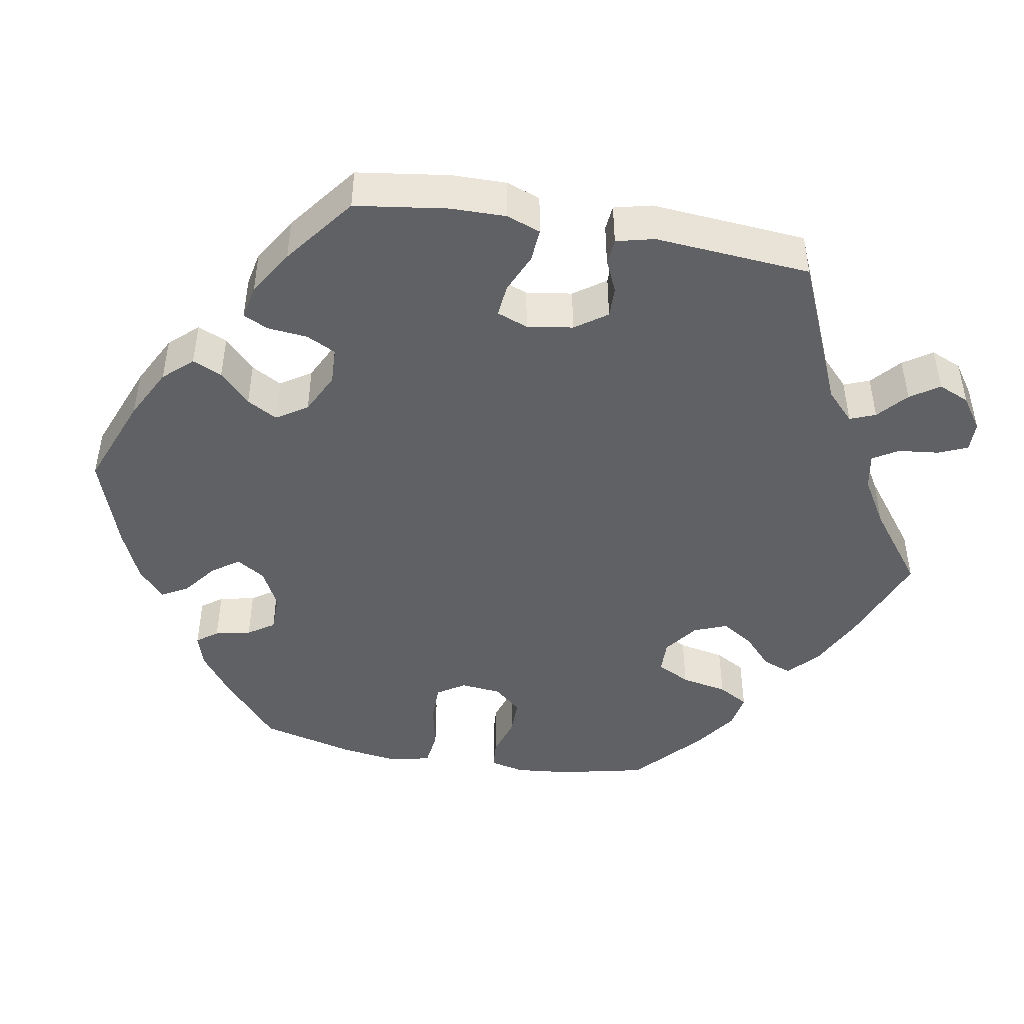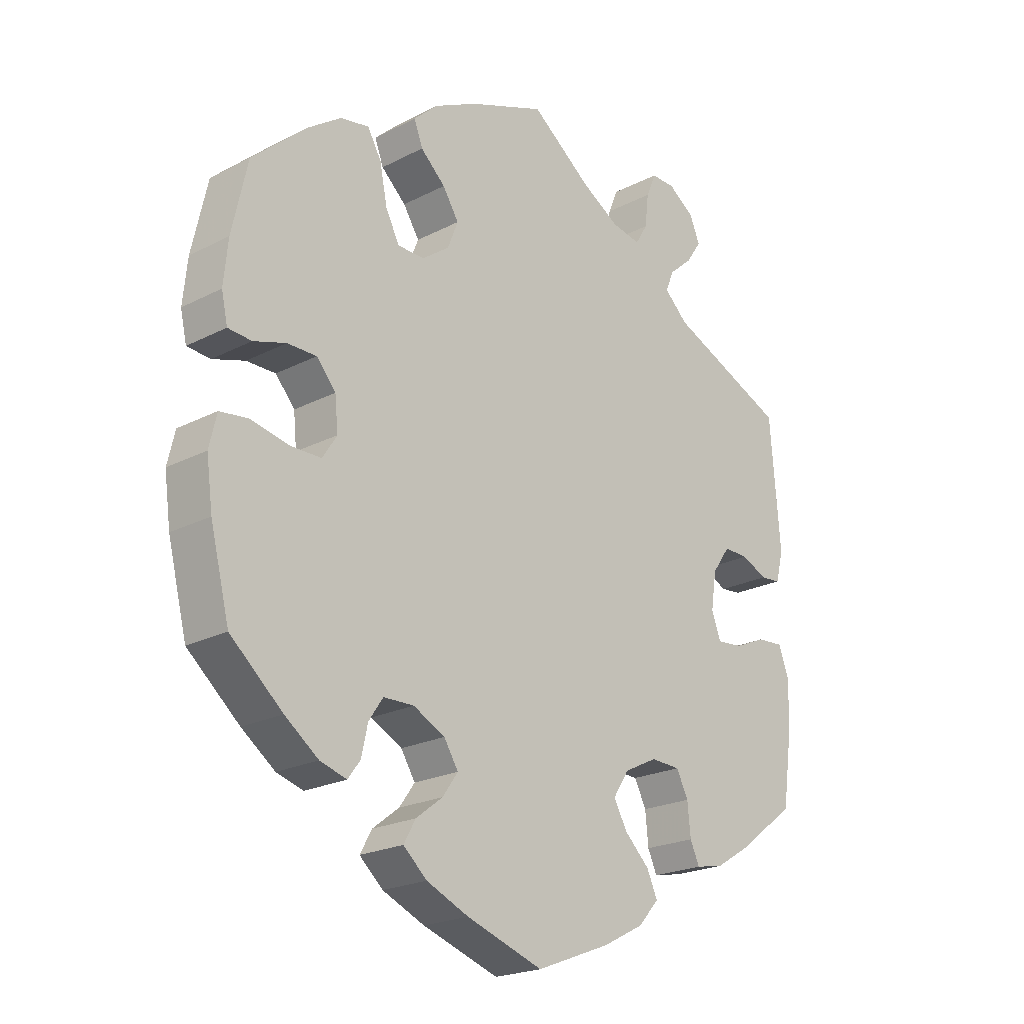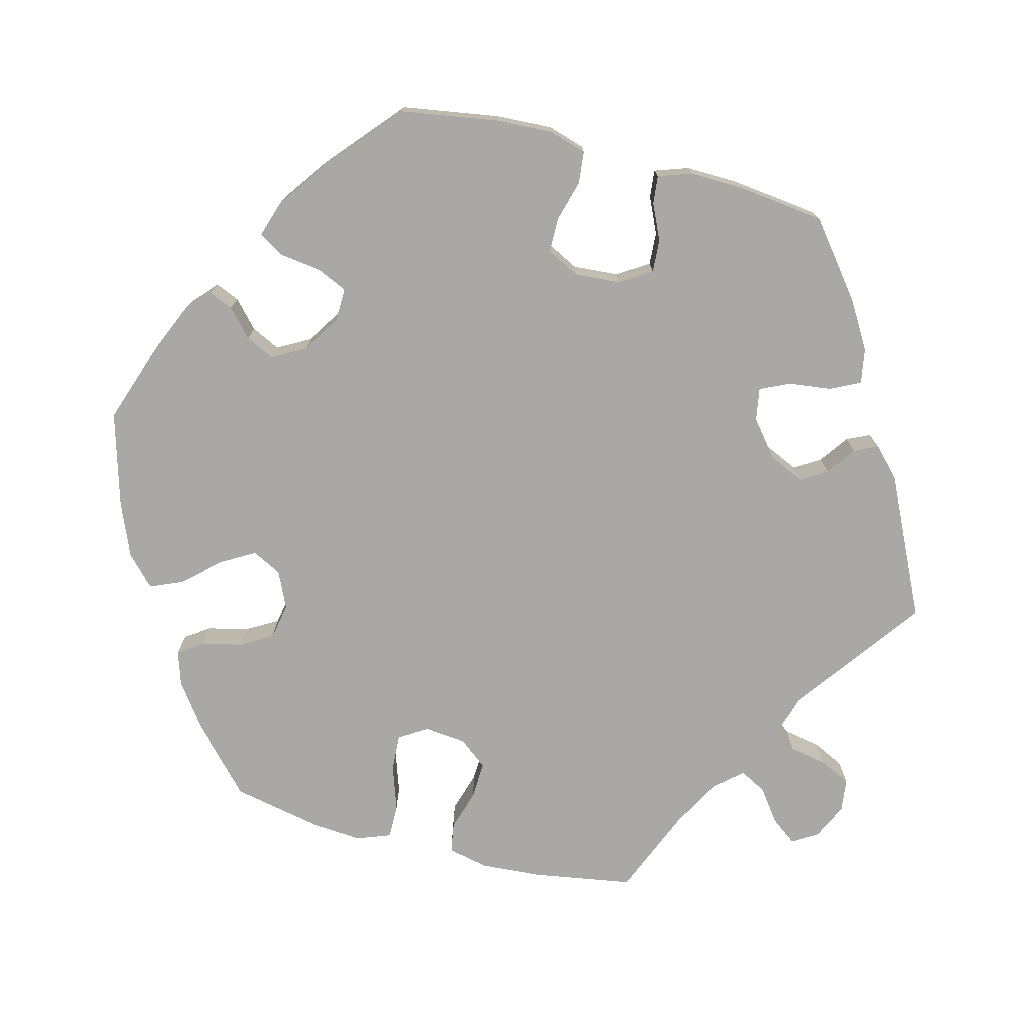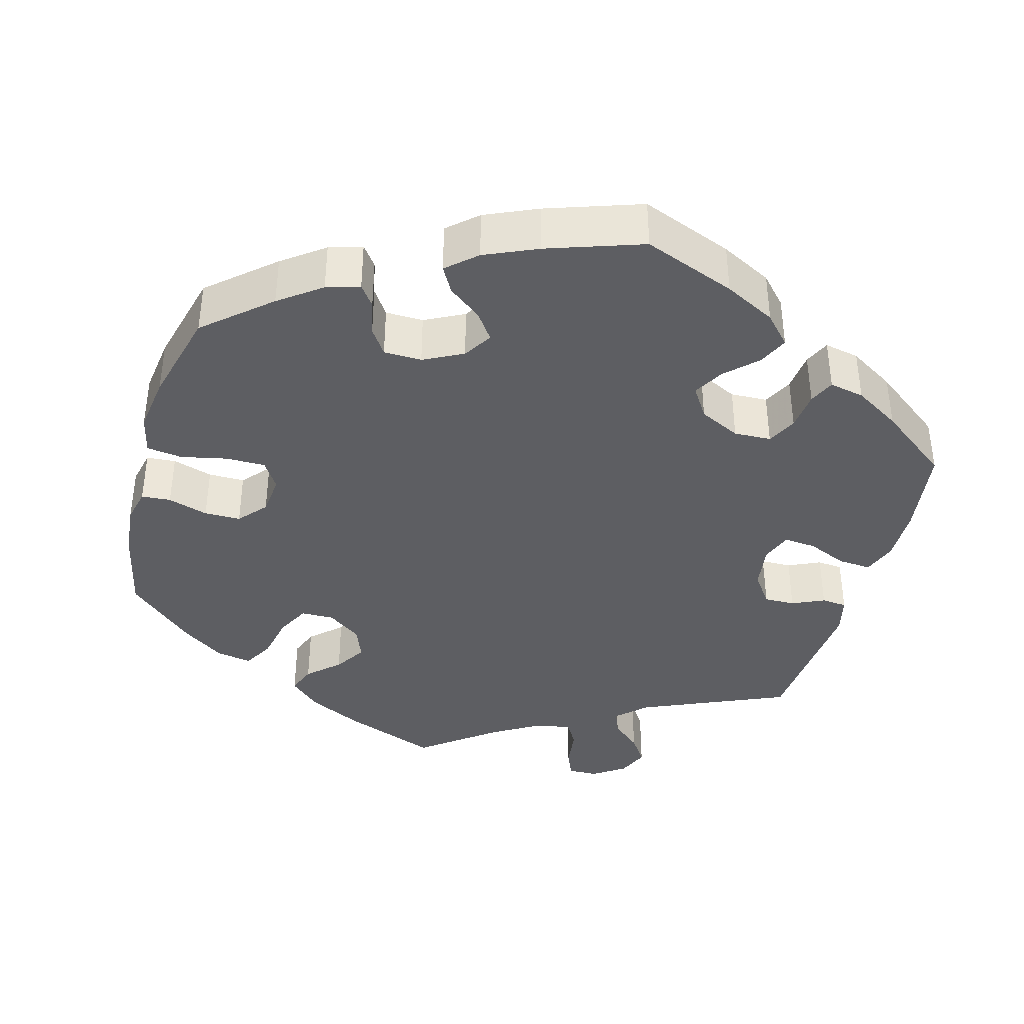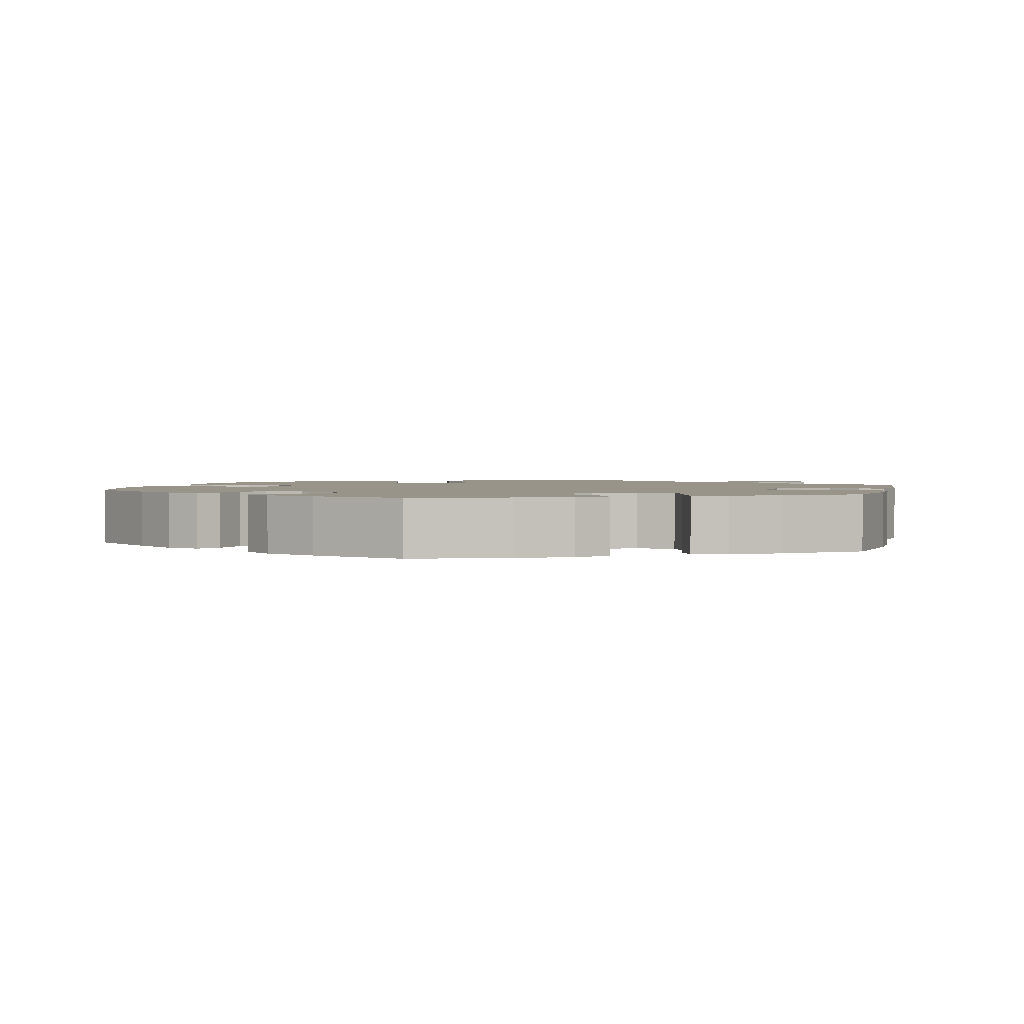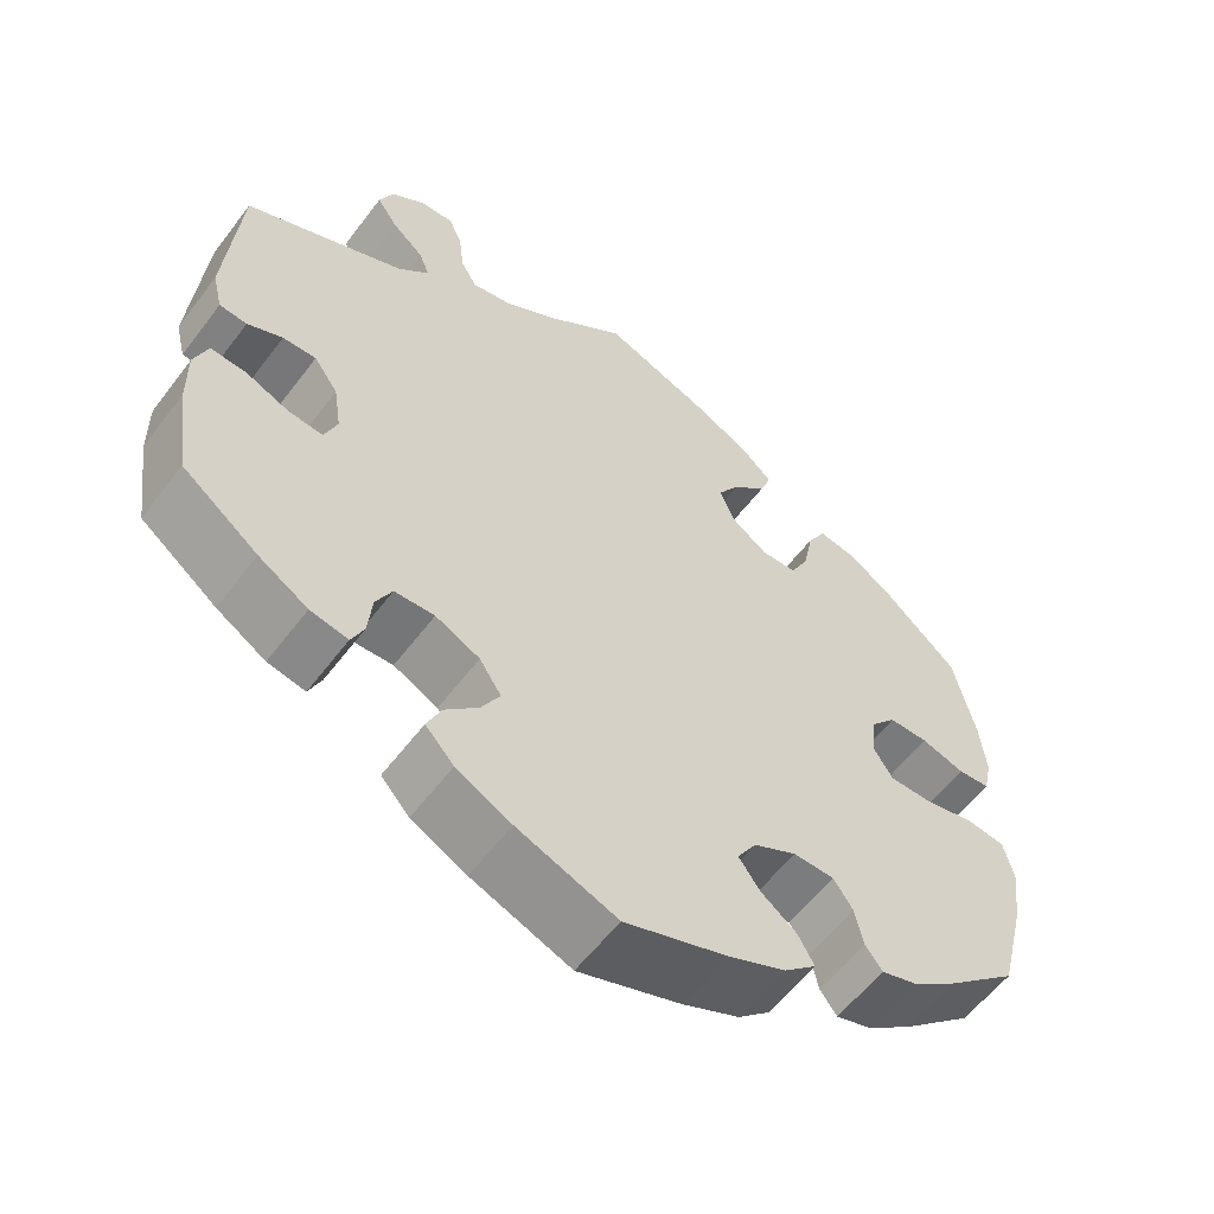
<metadata>
{"format":"obj","ext":"obj","renderer":"f3d","projection":"perspective","resolution":1024,"background":"white","views":[{"elev":-45.9,"azim":-100.1,"up":"+Y"},{"elev":-21.7,"azim":132.3,"up":"+Z"},{"elev":-74.9,"azim":-164.3,"up":"+Y"},{"elev":-38.9,"azim":164.5,"up":"+Y"},{"elev":1.9,"azim":-166.5,"up":"+Y"},{"elev":-58.0,"azim":-36.8,"up":"+Z"}]}
</metadata>
<code>
v -0.517 0.07 -0.17
v -0.518 0.07 -0.099
v -0.502 0.07 -0.055
v -0.459 0.07 -0.058
v -0.408 0.07 -0.08
v -0.366 0.07 -0.084
v -0.351 0.07 -0.044
v -0.36 0.07 0.015
v -0.389 0.07 0.056
v -0.429 0.07 0.055
v -0.471 0.07 0.036
v -0.504 0.07 0.039
v -0.516 0.07 0.088
v -0.5 0.07 0.289
v -0.309 0.07 0.372
v -0.271 0.07 0.408
v -0.284 0.07 0.441
v -0.322 0.07 0.474
v -0.347 0.07 0.511
v -0.33 0.07 0.551
v -0.288 0.07 0.58
v -0.249 0.07 0.581
v -0.233 0.07 0.543
v -0.227 0.07 0.491
v -0.207 0.07 0.458
v -0.16 0.07 0.467
v -0.098 0.07 0.504
v -0.001 0.07 0.578
v 0.122 0.07 0.531
v 0.193 0.07 0.496
v 0.232 0.07 0.46
v 0.218 0.07 0.423
v 0.178 0.07 0.386
v 0.152 0.07 0.345
v 0.169 0.07 0.302
v 0.213 0.07 0.27
v 0.256 0.07 0.271
v 0.278 0.07 0.314
v 0.29 0.07 0.374
v 0.312 0.07 0.413
v 0.358 0.07 0.405
v 0.413 0.07 0.367
v 0.5 0.07 0.289
v 0.525 0.07 0.177
v 0.532 0.07 0.108
v 0.522 0.07 0.063
v 0.484 0.07 0.06
v 0.432 0.07 0.076
v 0.385 0.07 0.076
v 0.354 0.07 0.04
v 0.349 0.07 -0.012
v 0.372 0.07 -0.048
v 0.423 0.07 -0.048
v 0.483 0.07 -0.035
v 0.529 0.07 -0.041
v 0.541 0.07 -0.092
v 0.531 0.07 -0.166
v 0.5 0.07 -0.289
v 0.416 0.07 -0.362
v 0.362 0.07 -0.402
v 0.319 0.07 -0.415
v 0.299 0.07 -0.388
v 0.289 0.07 -0.342
v 0.266 0.07 -0.308
v 0.217 0.07 -0.307
v 0.166 0.07 -0.333
v 0.143 0.07 -0.37
v 0.168 0.07 -0.405
v 0.211 0.07 -0.438
v 0.23 0.07 -0.472
v 0.192 0.07 -0.506
v 0.124 0.07 -0.536
v 0.001 0.07 -0.578
v -0.118 0.07 -0.532
v -0.184 0.07 -0.498
v -0.218 0.07 -0.461
v -0.201 0.07 -0.423
v -0.161 0.07 -0.384
v -0.139 0.07 -0.345
v -0.165 0.07 -0.305
v -0.218 0.07 -0.279
v -0.266 0.07 -0.281
v -0.285 0.07 -0.319
v -0.29 0.07 -0.37
v -0.305 0.07 -0.403
v -0.35 0.07 -0.394
v -0.409 0.07 -0.358
v -0.5 0.07 -0.289
v -0.517 0 -0.17
v -0.518 0 -0.099
v -0.502 0 -0.055
v -0.459 0 -0.058
v -0.408 0 -0.08
v -0.366 0 -0.084
v -0.351 0 -0.044
v -0.36 0 0.015
v -0.389 0 0.056
v -0.429 0 0.055
v -0.471 0 0.036
v -0.504 0 0.039
v -0.516 0 0.088
v -0.5 0 0.289
v -0.309 0 0.372
v -0.271 0 0.408
v -0.284 0 0.441
v -0.322 0 0.474
v -0.347 0 0.511
v -0.33 0 0.551
v -0.288 0 0.58
v -0.249 0 0.581
v -0.233 0 0.543
v -0.227 0 0.491
v -0.207 0 0.458
v -0.16 0 0.467
v -0.098 0 0.504
v -0.001 0 0.578
v 0.122 0 0.531
v 0.193 0 0.496
v 0.232 0 0.46
v 0.218 0 0.423
v 0.178 0 0.386
v 0.152 0 0.345
v 0.169 0 0.302
v 0.213 0 0.27
v 0.256 0 0.271
v 0.278 0 0.314
v 0.29 0 0.374
v 0.312 0 0.413
v 0.358 0 0.405
v 0.413 0 0.367
v 0.5 0 0.289
v 0.525 0 0.177
v 0.532 0 0.108
v 0.522 0 0.063
v 0.484 0 0.06
v 0.432 0 0.076
v 0.385 0 0.076
v 0.354 0 0.04
v 0.349 0 -0.012
v 0.372 0 -0.048
v 0.423 0 -0.048
v 0.483 0 -0.035
v 0.529 0 -0.041
v 0.541 0 -0.092
v 0.531 0 -0.166
v 0.5 0 -0.289
v 0.416 0 -0.362
v 0.362 0 -0.402
v 0.319 0 -0.415
v 0.299 0 -0.388
v 0.289 0 -0.342
v 0.266 0 -0.308
v 0.217 0 -0.307
v 0.166 0 -0.333
v 0.143 0 -0.37
v 0.168 0 -0.405
v 0.211 0 -0.438
v 0.23 0 -0.472
v 0.192 0 -0.506
v 0.124 0 -0.536
v 0.001 0 -0.578
v -0.118 0 -0.532
v -0.184 0 -0.498
v -0.218 0 -0.461
v -0.201 0 -0.423
v -0.161 0 -0.384
v -0.139 0 -0.345
v -0.165 0 -0.305
v -0.218 0 -0.279
v -0.266 0 -0.281
v -0.285 0 -0.319
v -0.29 0 -0.37
v -0.305 0 -0.403
v -0.35 0 -0.394
v -0.409 0 -0.358
v -0.5 0 -0.289
f 83 84 85 86
f 82 83 86 87
f 75 76 77 78
f 75 78 79
f 74 75 79
f 73 74 79
f 72 73 79
f 71 72 79 80
f 68 69 70 71
f 67 68 71 80
f 60 61 62 63
f 60 63 64
f 59 60 64
f 58 59 64
f 57 58 64 65
f 53 54 55 56
f 52 53 56 57
f 45 46 47 48
f 45 48 49
f 44 45 49
f 43 44 49
f 42 43 49 50
f 38 39 40 41
f 37 38 41 42
f 30 31 32 33
f 30 33 34
f 27 28 29 30
f 26 27 30 34
f 25 26 34 35
f 21 22 23 24
f 21 24 25
f 20 21 25
f 17 18 19 20
f 17 20 25
f 16 17 25 35
f 12 13 14 15
f 10 11 12 15
f 9 10 15 16
f 8 9 16 35
f 2 3 4 5
f 2 5 6
f 1 2 6
f 82 87 88 1
f 66 67 80 81
f 65 66 81
f 52 57 65 81
f 51 52 81 82
f 50 51 82 1
f 37 42 50
f 36 37 50
f 7 8 35 36
f 6 7 36 50
f 1 6 50
f 174 173 172 171
f 175 174 171 170
f 166 165 164 163
f 167 166 163
f 167 163 162
f 167 162 161
f 167 161 160
f 168 167 160 159
f 159 158 157 156
f 168 159 156 155
f 151 150 149 148
f 152 151 148
f 152 148 147
f 152 147 146
f 153 152 146 145
f 144 143 142 141
f 145 144 141 140
f 136 135 134 133
f 137 136 133
f 137 133 132
f 137 132 131
f 138 137 131 130
f 129 128 127 126
f 130 129 126 125
f 121 120 119 118
f 122 121 118
f 118 117 116 115
f 122 118 115 114
f 123 122 114 113
f 112 111 110 109
f 113 112 109
f 113 109 108
f 108 107 106 105
f 113 108 105
f 123 113 105 104
f 103 102 101 100
f 103 100 99 98
f 104 103 98 97
f 123 104 97 96
f 93 92 91 90
f 94 93 90
f 94 90 89
f 89 176 175 170
f 169 168 155 154
f 169 154 153
f 169 153 145 140
f 170 169 140 139
f 89 170 139 138
f 138 130 125
f 138 125 124
f 124 123 96 95
f 138 124 95 94
f 138 94 89
f 1 89 90 2
f 2 90 91 3
f 3 91 92 4
f 4 92 93 5
f 5 93 94 6
f 6 94 95 7
f 7 95 96 8
f 8 96 97 9
f 9 97 98 10
f 10 98 99 11
f 11 99 100 12
f 12 100 101 13
f 13 101 102 14
f 14 102 103 15
f 15 103 104 16
f 16 104 105 17
f 17 105 106 18
f 18 106 107 19
f 19 107 108 20
f 20 108 109 21
f 21 109 110 22
f 22 110 111 23
f 23 111 112 24
f 24 112 113 25
f 25 113 114 26
f 26 114 115 27
f 27 115 116 28
f 28 116 117 29
f 29 117 118 30
f 30 118 119 31
f 31 119 120 32
f 32 120 121 33
f 33 121 122 34
f 34 122 123 35
f 35 123 124 36
f 36 124 125 37
f 37 125 126 38
f 38 126 127 39
f 39 127 128 40
f 40 128 129 41
f 41 129 130 42
f 42 130 131 43
f 43 131 132 44
f 44 132 133 45
f 45 133 134 46
f 46 134 135 47
f 47 135 136 48
f 48 136 137 49
f 49 137 138 50
f 50 138 139 51
f 51 139 140 52
f 52 140 141 53
f 53 141 142 54
f 54 142 143 55
f 55 143 144 56
f 56 144 145 57
f 57 145 146 58
f 58 146 147 59
f 59 147 148 60
f 60 148 149 61
f 61 149 150 62
f 62 150 151 63
f 63 151 152 64
f 64 152 153 65
f 65 153 154 66
f 66 154 155 67
f 67 155 156 68
f 68 156 157 69
f 69 157 158 70
f 70 158 159 71
f 71 159 160 72
f 72 160 161 73
f 73 161 162 74
f 74 162 163 75
f 75 163 164 76
f 76 164 165 77
f 77 165 166 78
f 78 166 167 79
f 79 167 168 80
f 80 168 169 81
f 81 169 170 82
f 82 170 171 83
f 83 171 172 84
f 84 172 173 85
f 85 173 174 86
f 86 174 175 87
f 87 175 176 88
f 88 176 89 1

</code>
